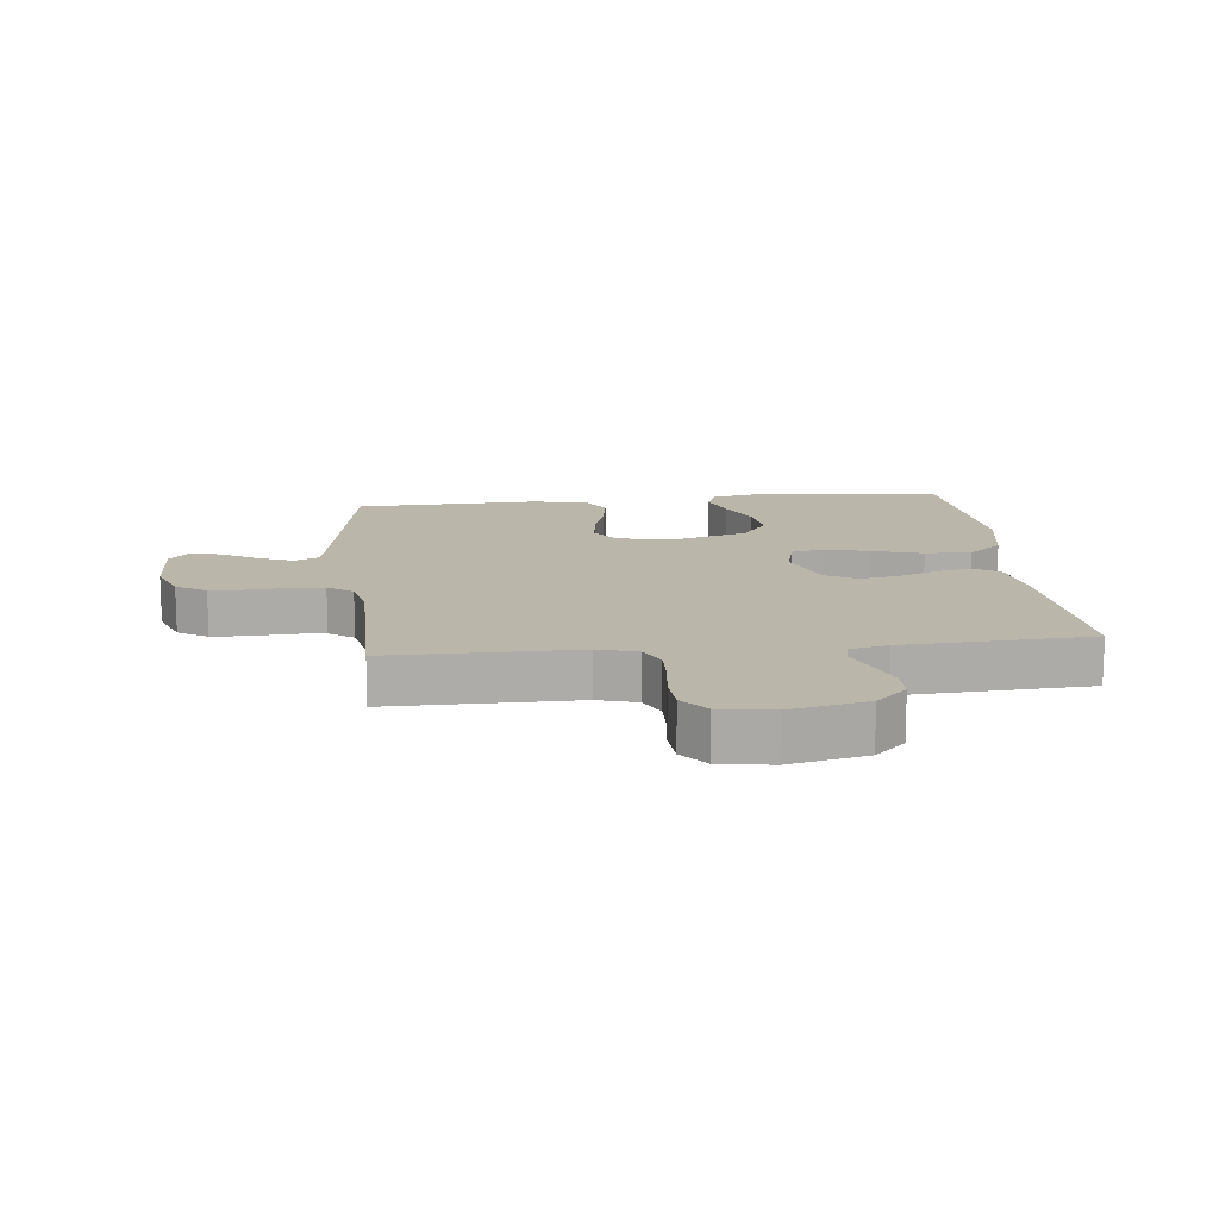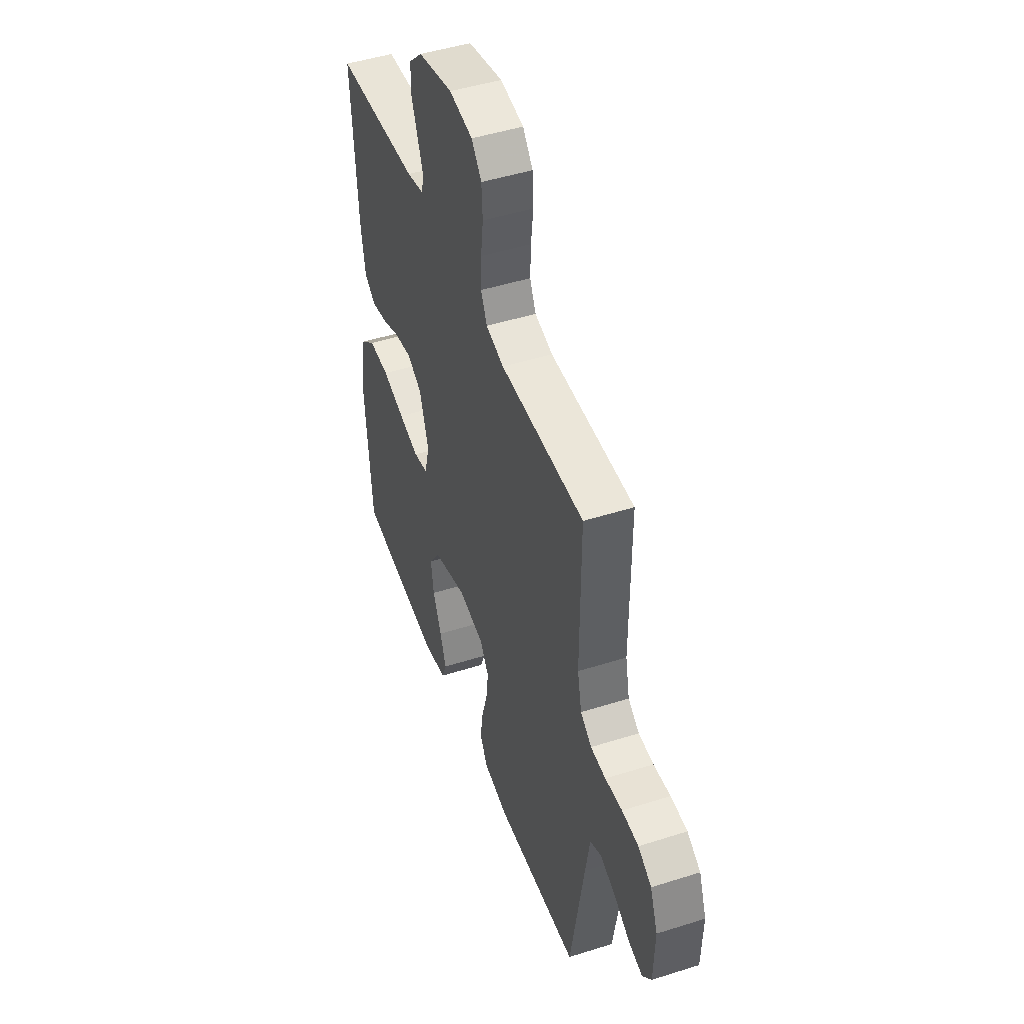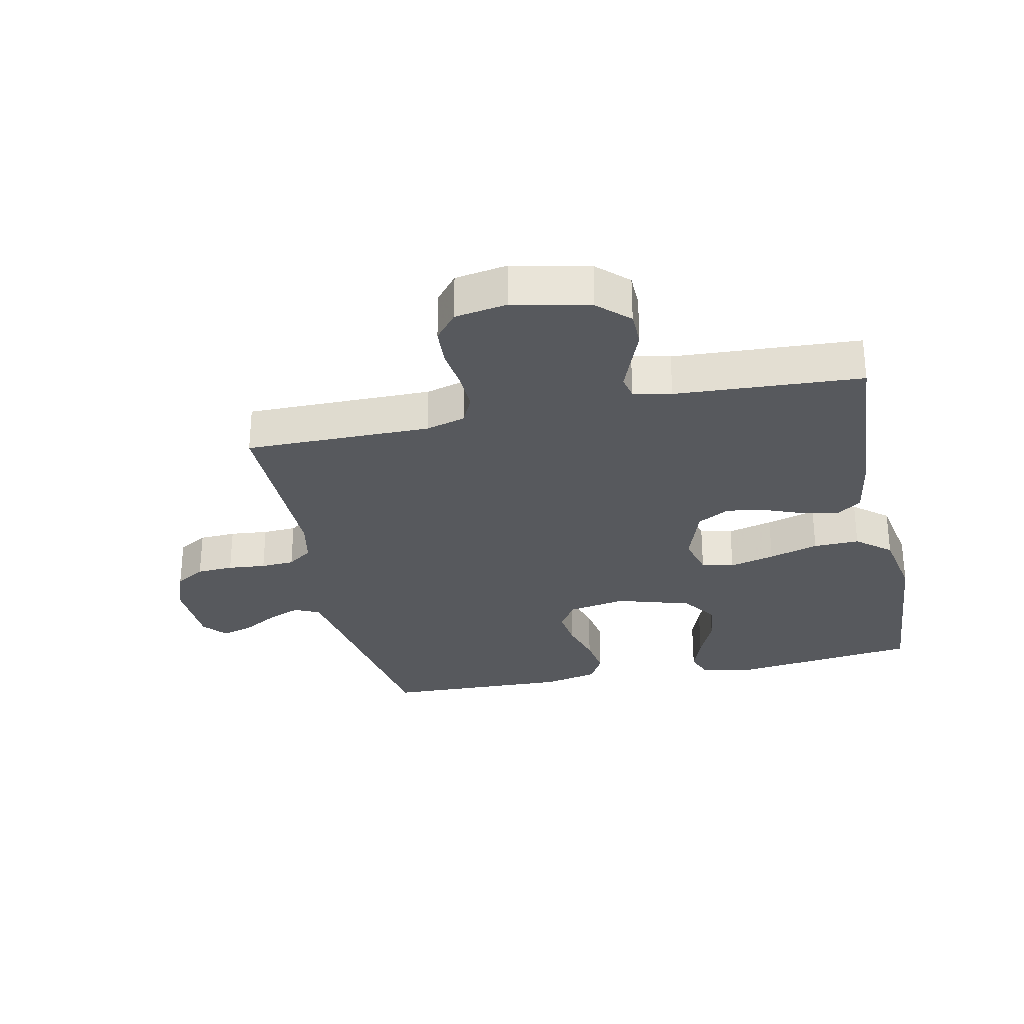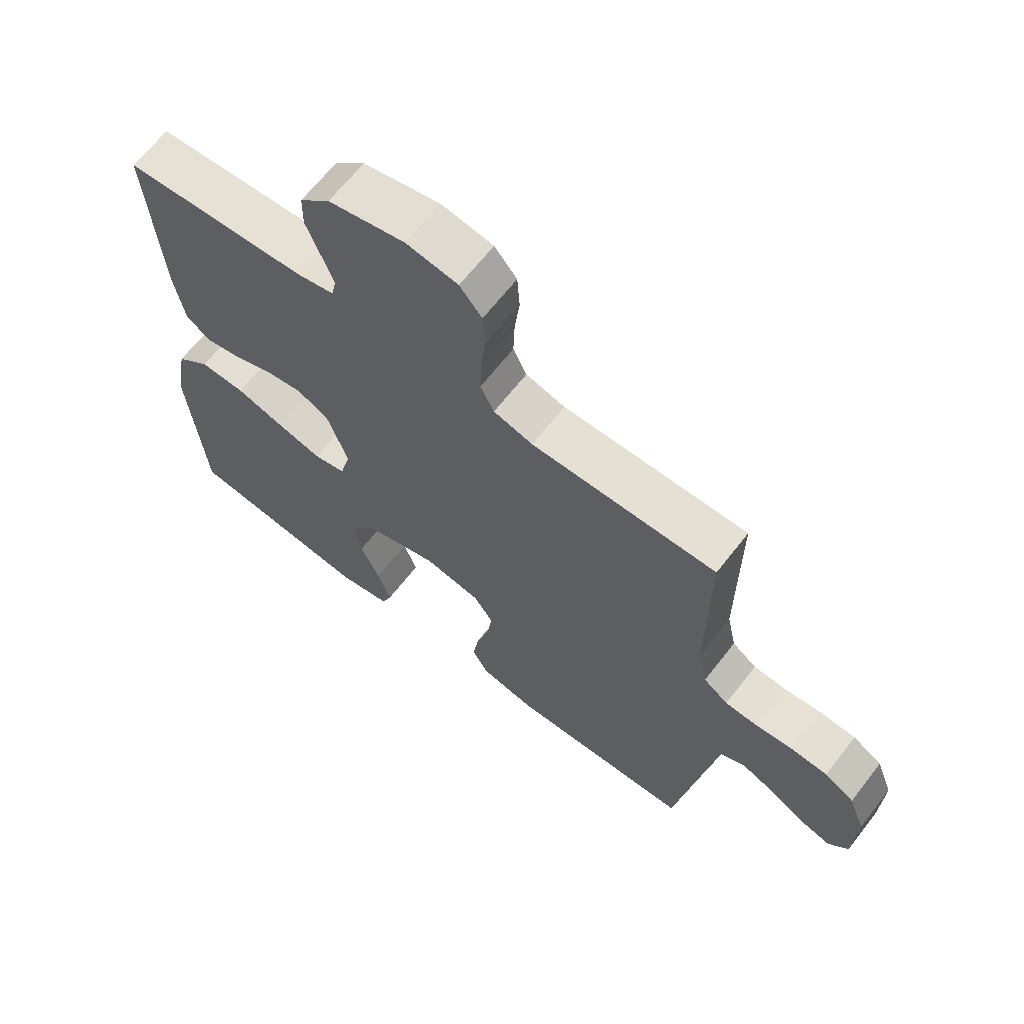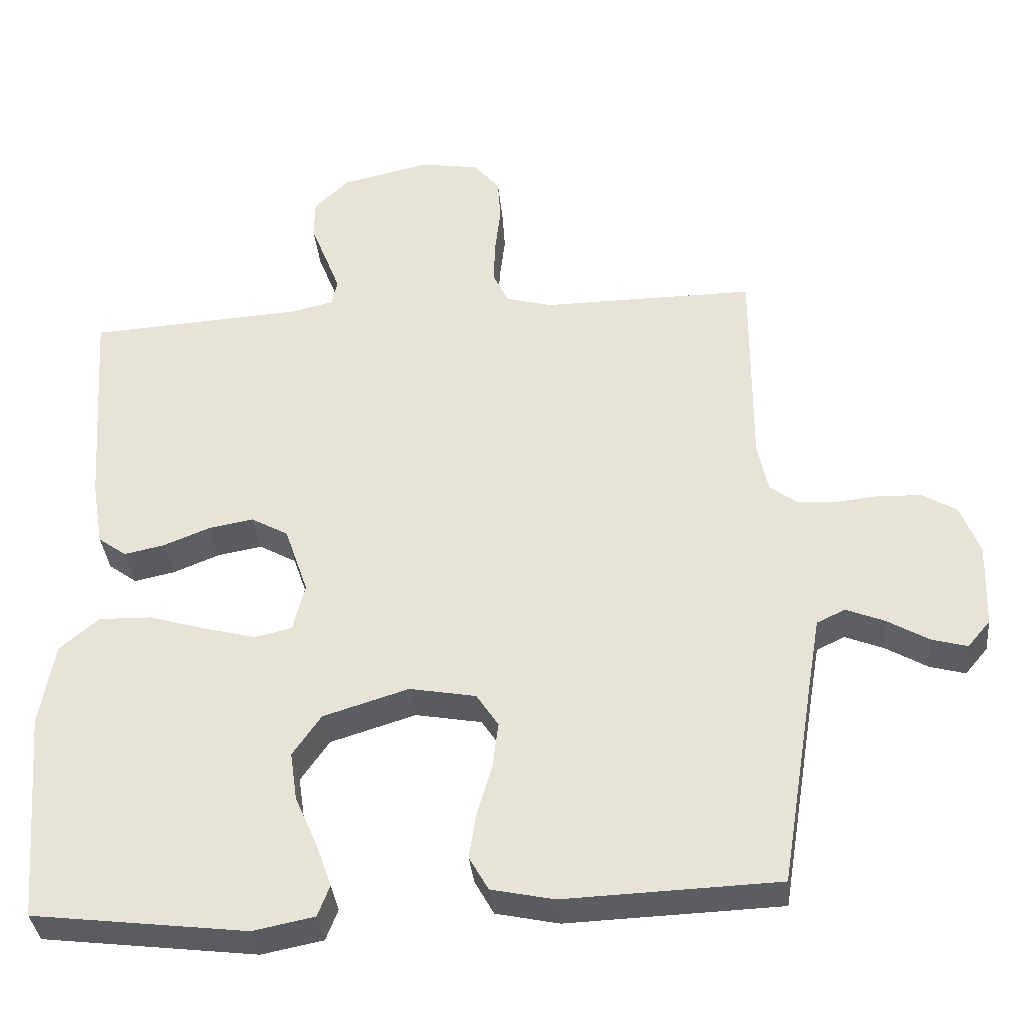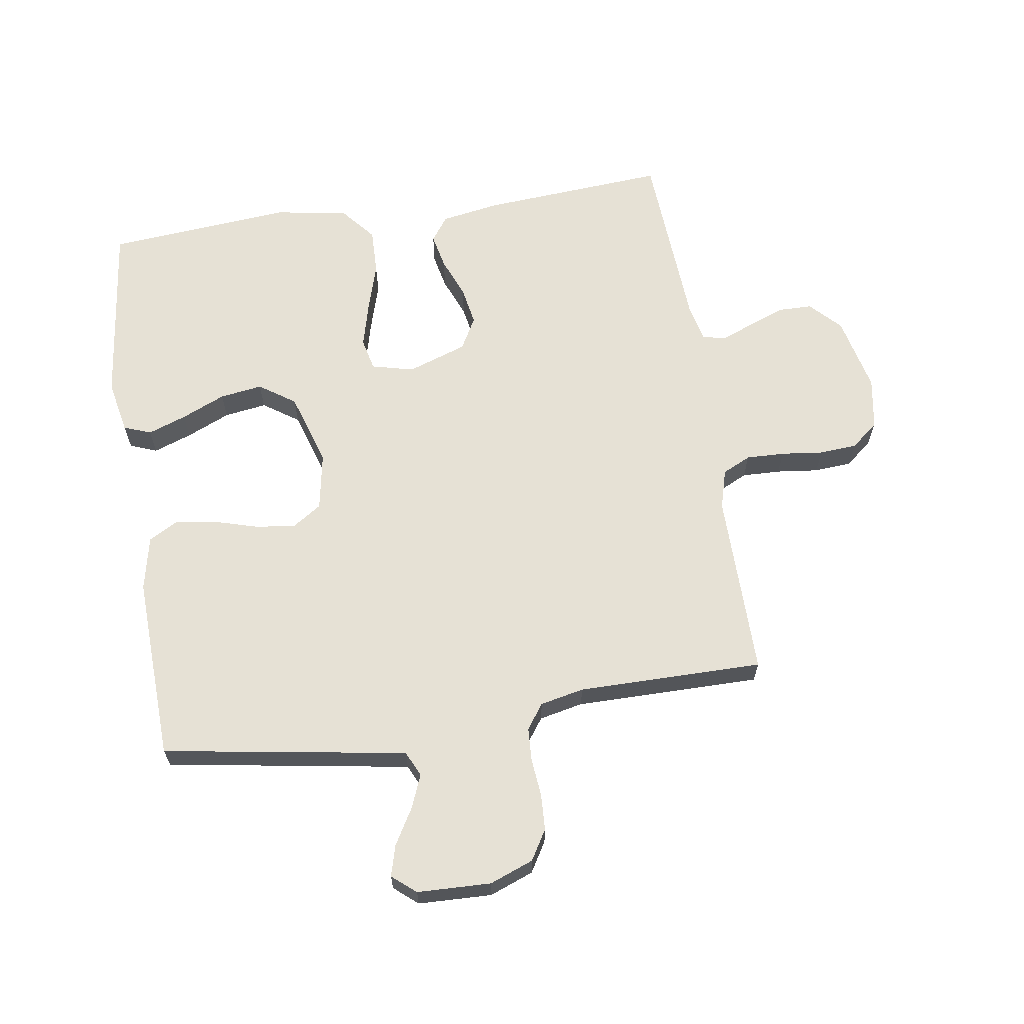
<metadata>
{"format":"obj","ext":"obj","renderer":"f3d","projection":"perspective","resolution":1024,"background":"white","views":[{"elev":13.8,"azim":-6.0,"up":"+Y"},{"elev":47.2,"azim":-109.8,"up":"+Z"},{"elev":-29.0,"azim":12.2,"up":"+Y"},{"elev":65.7,"azim":-142.1,"up":"+Z"},{"elev":-35.7,"azim":-174.4,"up":"+Z"},{"elev":64.4,"azim":-98.8,"up":"+Y"}]}
</metadata>
<code>
v 0.5 0.07 -0.5
v 0.2 0.07 -0.537
v 0.114 0.07 -0.52
v 0.097 0.07 -0.476
v 0.119 0.07 -0.414
v 0.15 0.07 -0.343
v 0.16 0.07 -0.274
v 0.12 0.07 -0.216
v 0 0.07 -0.179
v -0.093 0.07 -0.196
v -0.124 0.07 -0.243
v -0.116 0.07 -0.307
v -0.095 0.07 -0.379
v -0.085 0.07 -0.444
v -0.112 0.07 -0.492
v -0.2 0.07 -0.511
v -0.5 0.07 -0.5
v -0.549 0.07 -0.2
v -0.565 0.07 -0.106
v -0.605 0.07 -0.087
v -0.659 0.07 -0.109
v -0.717 0.07 -0.143
v -0.767 0.07 -0.157
v -0.799 0.07 -0.119
v -0.803 0.07 0
v -0.776 0.07 0.071
v -0.728 0.07 0.1
v -0.669 0.07 0.103
v -0.608 0.07 0.097
v -0.554 0.07 0.1
v -0.514 0.07 0.129
v -0.499 0.07 0.2
v -0.5 0.07 0.5
v -0.2 0.07 0.498
v -0.136 0.07 0.516
v -0.114 0.07 0.562
v -0.116 0.07 0.624
v -0.124 0.07 0.692
v -0.12 0.07 0.753
v -0.084 0.07 0.797
v 0 0.07 0.811
v 0.124 0.07 0.783
v 0.173 0.07 0.736
v 0.174 0.07 0.68
v 0.151 0.07 0.621
v 0.131 0.07 0.569
v 0.139 0.07 0.532
v 0.2 0.07 0.518
v 0.5 0.07 0.5
v 0.479 0.07 0.2
v 0.463 0.07 0.105
v 0.423 0.07 0.076
v 0.366 0.07 0.088
v 0.301 0.07 0.114
v 0.238 0.07 0.125
v 0.186 0.07 0.096
v 0.153 0.07 0
v 0.17 0.07 -0.068
v 0.222 0.07 -0.08
v 0.295 0.07 -0.061
v 0.375 0.07 -0.037
v 0.449 0.07 -0.035
v 0.504 0.07 -0.081
v 0.525 0.07 -0.2
v 0.5 0 -0.5
v 0.2 0 -0.537
v 0.114 0 -0.52
v 0.097 0 -0.476
v 0.119 0 -0.414
v 0.15 0 -0.343
v 0.16 0 -0.274
v 0.12 0 -0.216
v 0 0 -0.179
v -0.093 0 -0.196
v -0.124 0 -0.243
v -0.116 0 -0.307
v -0.095 0 -0.379
v -0.085 0 -0.444
v -0.112 0 -0.492
v -0.2 0 -0.511
v -0.5 0 -0.5
v -0.549 0 -0.2
v -0.565 0 -0.106
v -0.605 0 -0.087
v -0.659 0 -0.109
v -0.717 0 -0.143
v -0.767 0 -0.157
v -0.799 0 -0.119
v -0.803 0 0
v -0.776 0 0.071
v -0.728 0 0.1
v -0.669 0 0.103
v -0.608 0 0.097
v -0.554 0 0.1
v -0.514 0 0.129
v -0.499 0 0.2
v -0.5 0 0.5
v -0.2 0 0.498
v -0.136 0 0.516
v -0.114 0 0.562
v -0.116 0 0.624
v -0.124 0 0.692
v -0.12 0 0.753
v -0.084 0 0.797
v 0 0 0.811
v 0.124 0 0.783
v 0.173 0 0.736
v 0.174 0 0.68
v 0.151 0 0.621
v 0.131 0 0.569
v 0.139 0 0.532
v 0.2 0 0.518
v 0.5 0 0.5
v 0.479 0 0.2
v 0.463 0 0.105
v 0.423 0 0.076
v 0.366 0 0.088
v 0.301 0 0.114
v 0.238 0 0.125
v 0.186 0 0.096
v 0.153 0 0
v 0.17 0 -0.068
v 0.222 0 -0.08
v 0.295 0 -0.061
v 0.375 0 -0.037
v 0.449 0 -0.035
v 0.504 0 -0.081
v 0.525 0 -0.2
f 60 61 62 63
f 59 60 63 64
f 58 59 64 1
f 51 52 53 54
f 51 54 55
f 48 49 50 51
f 47 48 51 55
f 42 43 44 45
f 42 45 46
f 41 42 46
f 40 41 46 47
f 37 38 39 40
f 36 37 40 47
f 32 33 34
f 31 32 34 35
f 26 27 28 29
f 26 29 30
f 25 26 30
f 24 25 30
f 21 22 23 24
f 20 21 24 30
f 19 20 30 31
f 15 16 17 18
f 12 13 14 15
f 11 12 15 18
f 10 11 18 19
f 3 4 5 6
f 1 2 3 6
f 1 6 7
f 58 1 7 8
f 36 47 55 56
f 35 36 56 57
f 9 10 19 31
f 31 35 57 58
f 8 9 31 58
f 127 126 125 124
f 128 127 124 123
f 65 128 123 122
f 118 117 116 115
f 119 118 115
f 115 114 113 112
f 119 115 112 111
f 109 108 107 106
f 110 109 106
f 110 106 105
f 111 110 105 104
f 104 103 102 101
f 111 104 101 100
f 98 97 96
f 99 98 96 95
f 93 92 91 90
f 94 93 90
f 94 90 89
f 94 89 88
f 88 87 86 85
f 94 88 85 84
f 95 94 84 83
f 82 81 80 79
f 79 78 77 76
f 82 79 76 75
f 83 82 75 74
f 70 69 68 67
f 70 67 66 65
f 71 70 65
f 72 71 65 122
f 120 119 111 100
f 121 120 100 99
f 95 83 74 73
f 122 121 99 95
f 122 95 73 72
f 1 65 66 2
f 2 66 67 3
f 3 67 68 4
f 4 68 69 5
f 5 69 70 6
f 6 70 71 7
f 7 71 72 8
f 8 72 73 9
f 9 73 74 10
f 10 74 75 11
f 11 75 76 12
f 12 76 77 13
f 13 77 78 14
f 14 78 79 15
f 15 79 80 16
f 16 80 81 17
f 17 81 82 18
f 18 82 83 19
f 19 83 84 20
f 20 84 85 21
f 21 85 86 22
f 22 86 87 23
f 23 87 88 24
f 24 88 89 25
f 25 89 90 26
f 26 90 91 27
f 27 91 92 28
f 28 92 93 29
f 29 93 94 30
f 30 94 95 31
f 31 95 96 32
f 32 96 97 33
f 33 97 98 34
f 34 98 99 35
f 35 99 100 36
f 36 100 101 37
f 37 101 102 38
f 38 102 103 39
f 39 103 104 40
f 40 104 105 41
f 41 105 106 42
f 42 106 107 43
f 43 107 108 44
f 44 108 109 45
f 45 109 110 46
f 46 110 111 47
f 47 111 112 48
f 48 112 113 49
f 49 113 114 50
f 50 114 115 51
f 51 115 116 52
f 52 116 117 53
f 53 117 118 54
f 54 118 119 55
f 55 119 120 56
f 56 120 121 57
f 57 121 122 58
f 58 122 123 59
f 59 123 124 60
f 60 124 125 61
f 61 125 126 62
f 62 126 127 63
f 63 127 128 64
f 64 128 65 1

</code>
